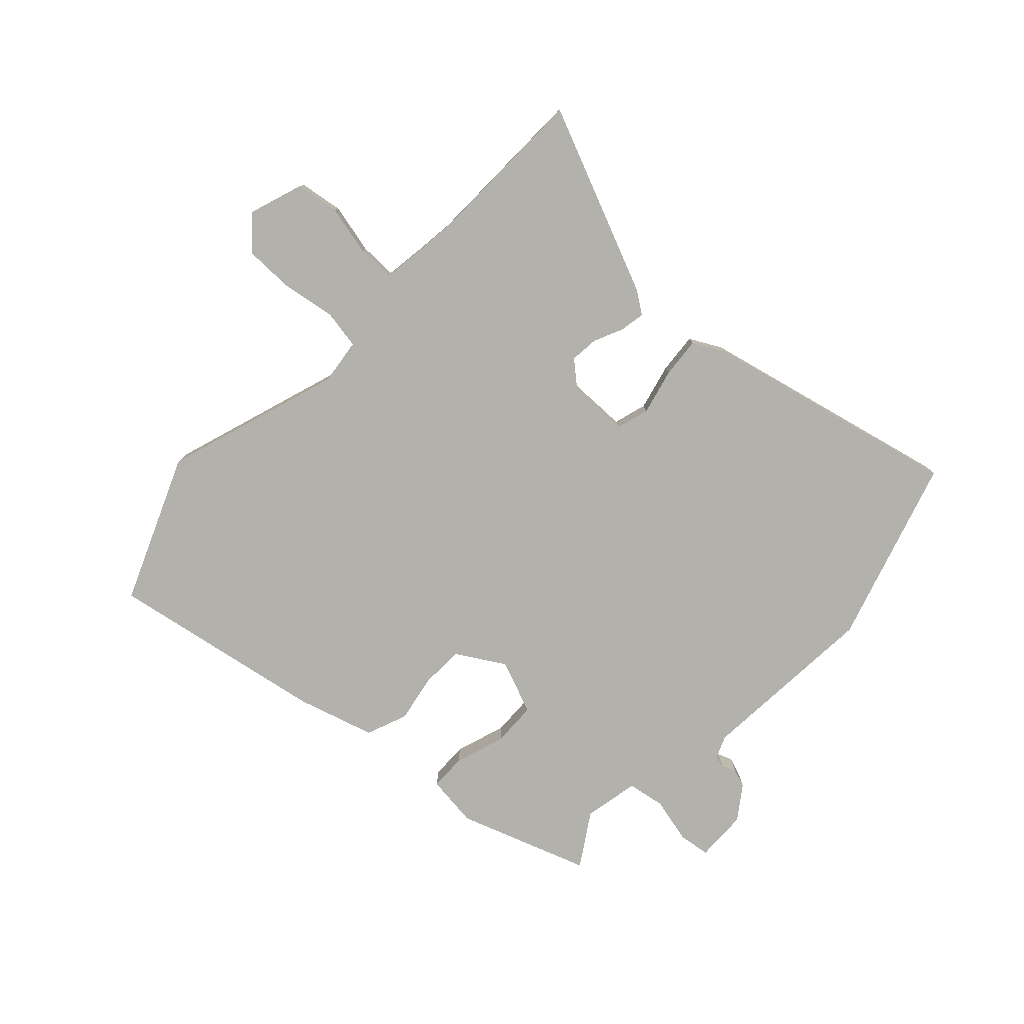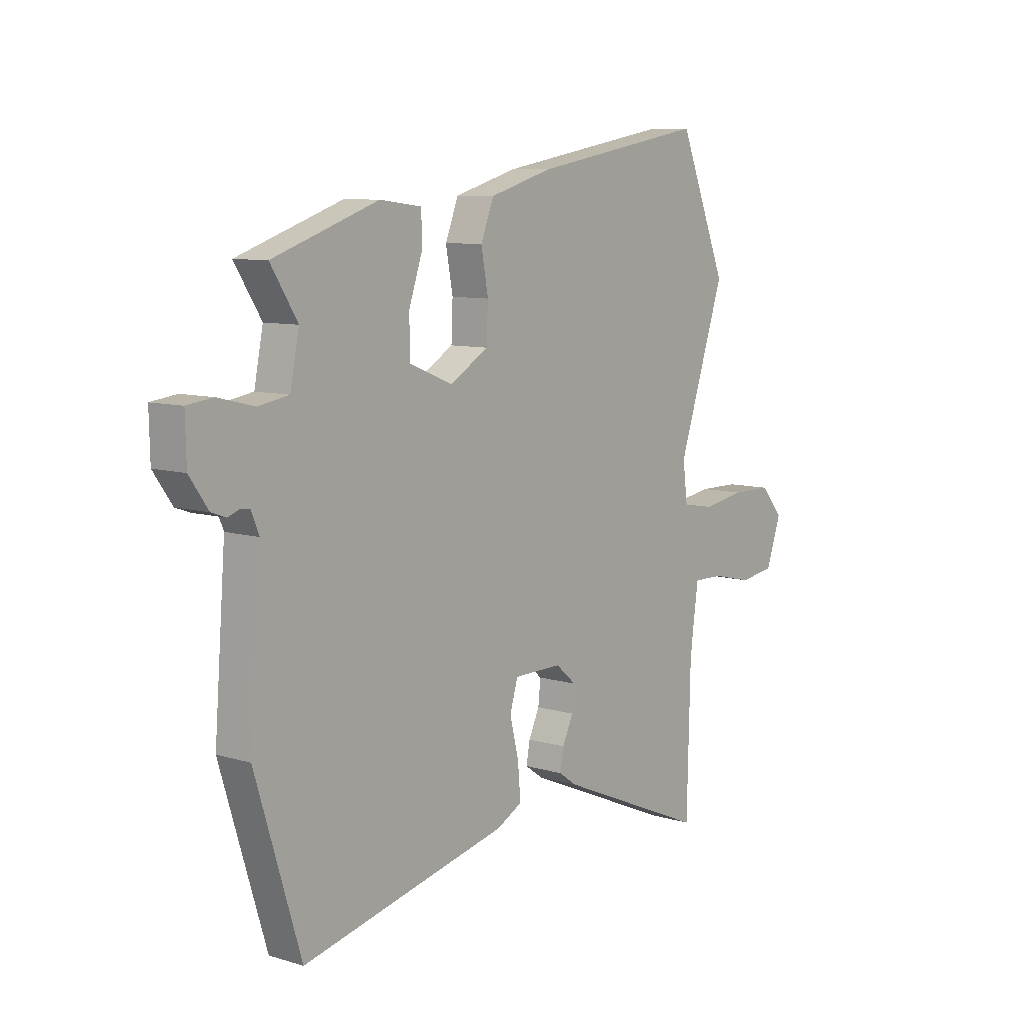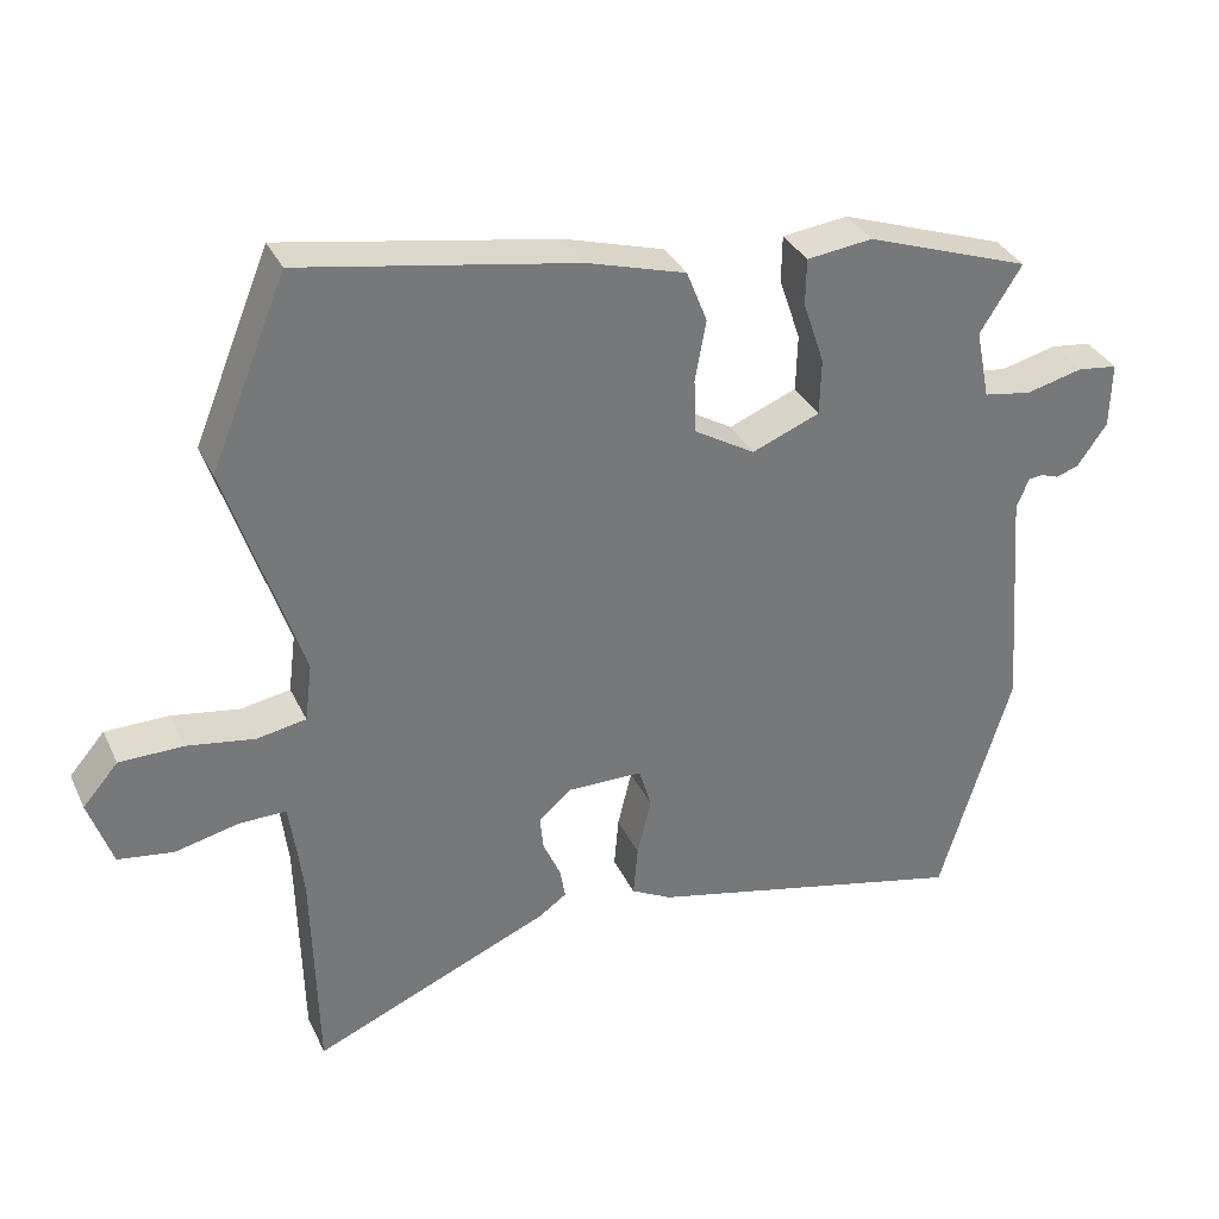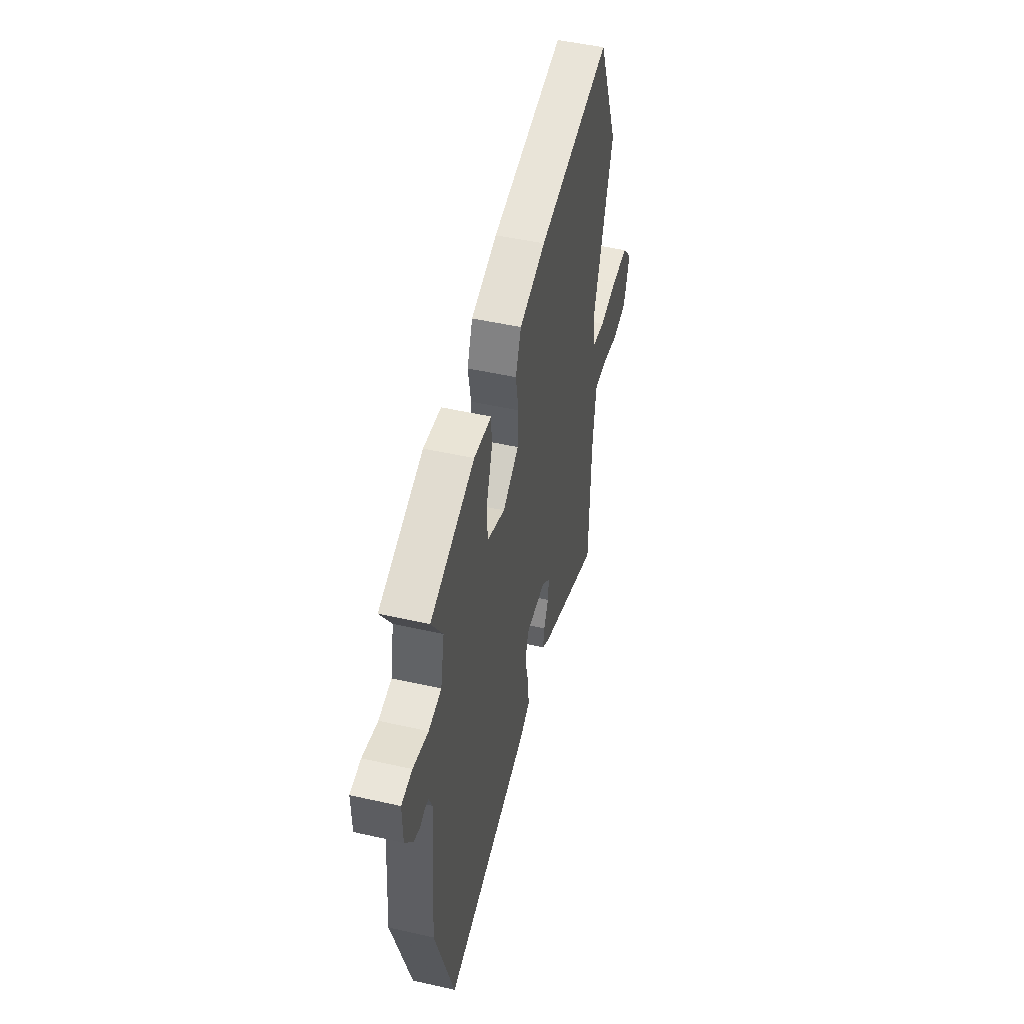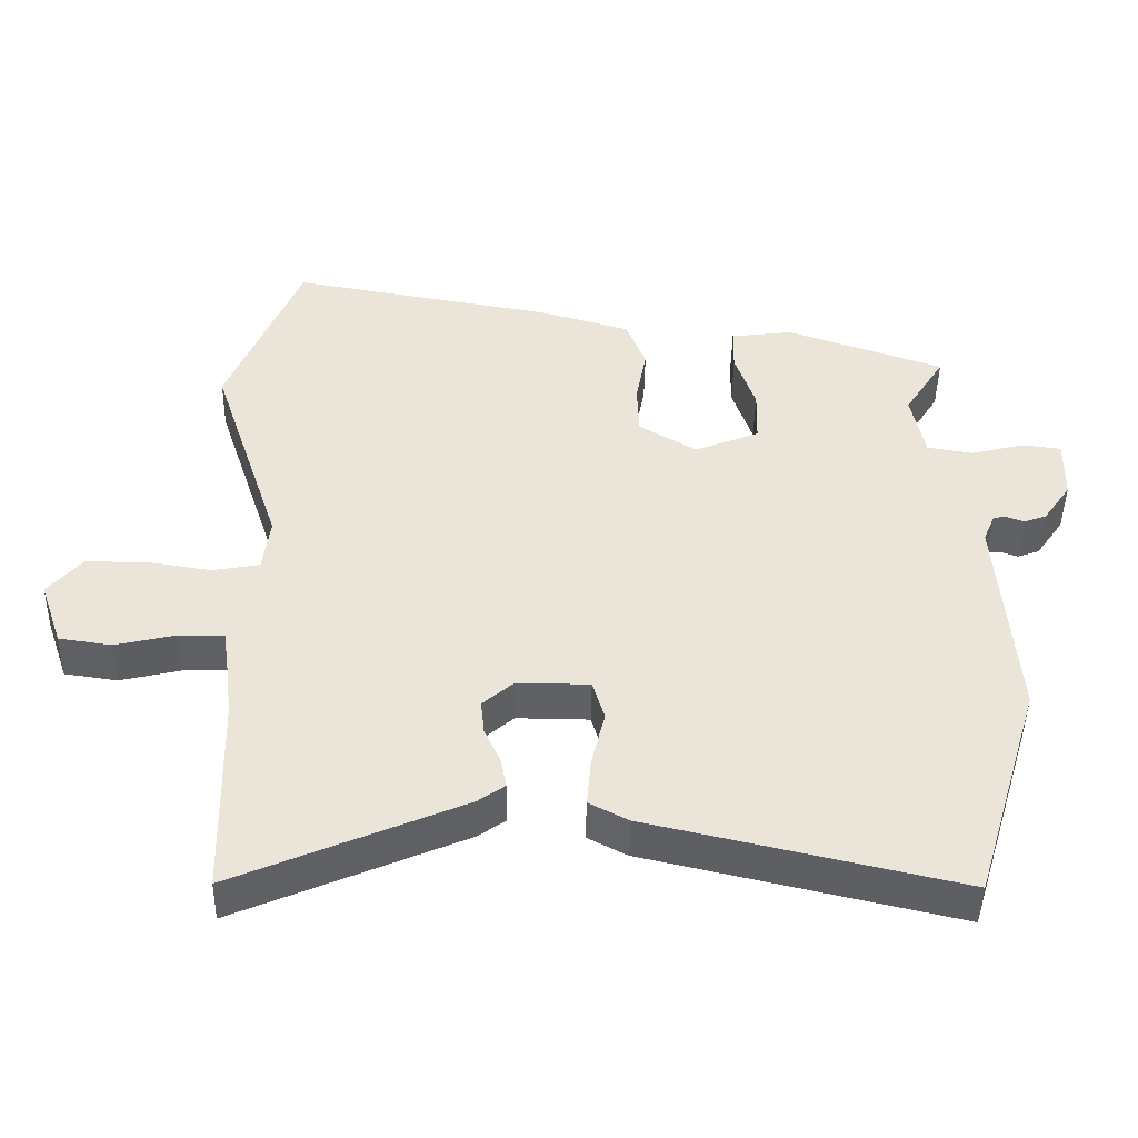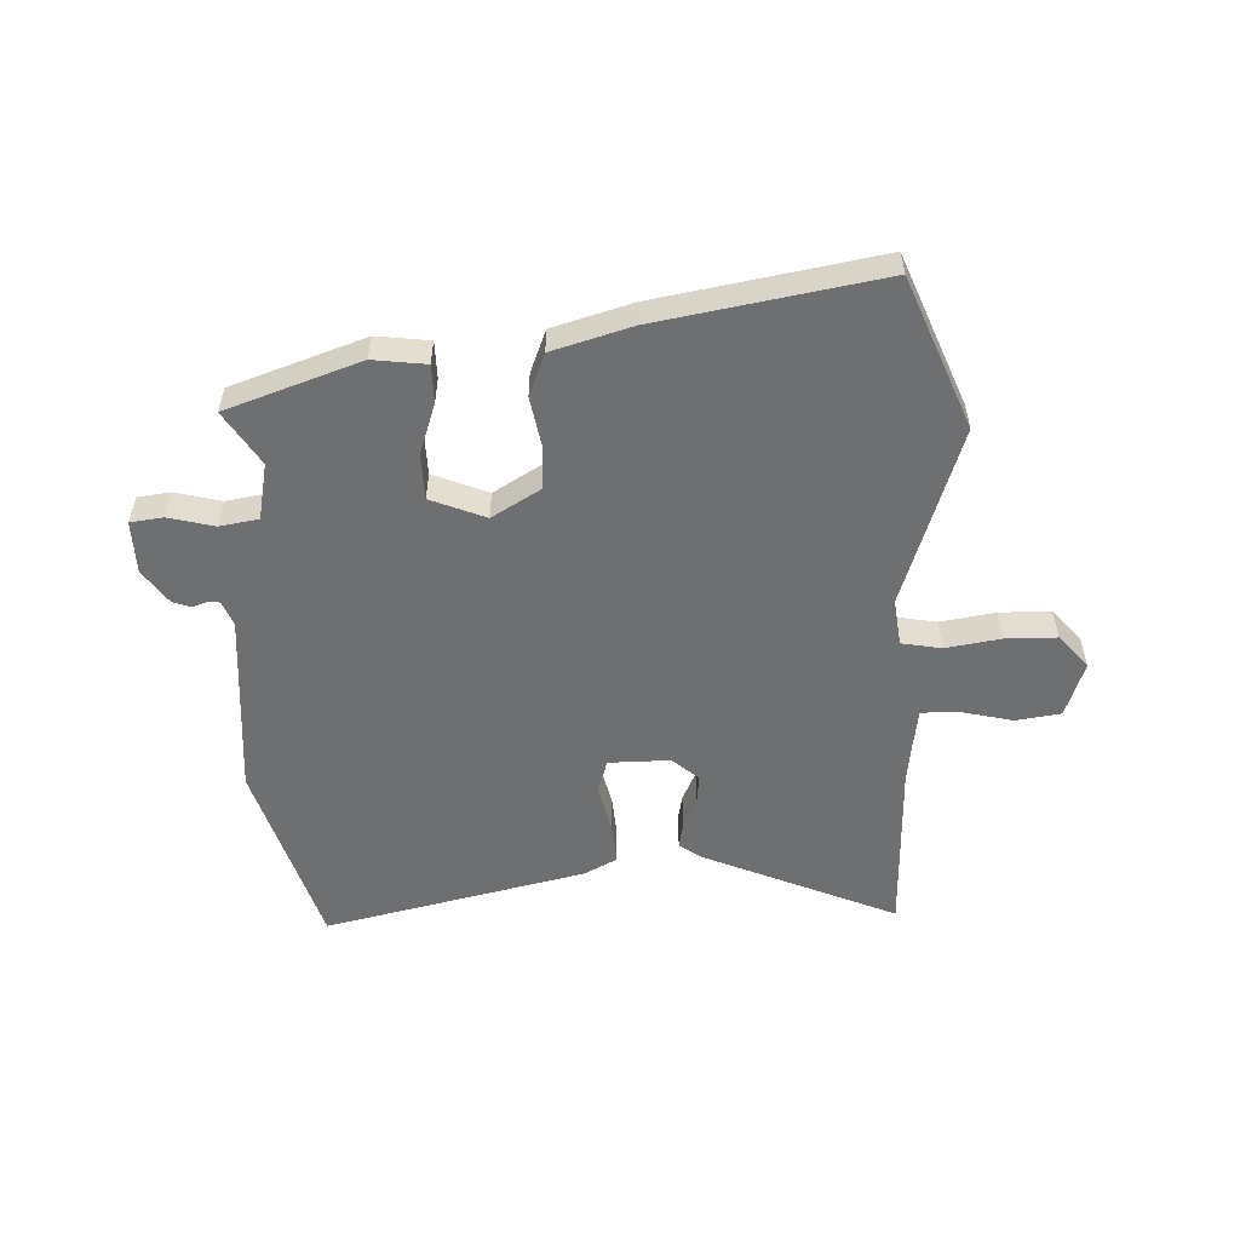
<metadata>
{"format":"obj","ext":"obj","renderer":"f3d","projection":"perspective","resolution":1024,"background":"white","views":[{"elev":-78.9,"azim":137.0,"up":"+Y"},{"elev":8.7,"azim":-51.0,"up":"+Z"},{"elev":33.8,"azim":157.4,"up":"+Z"},{"elev":48.6,"azim":-75.8,"up":"+Z"},{"elev":-45.5,"azim":179.0,"up":"+Z"},{"elev":-54.5,"azim":2.1,"up":"+Y"}]}
</metadata>
<code>
v -0.51 0.07 0.381
v -0.286 0.07 0.459
v -0.197 0.07 0.448
v -0.196 0.07 0.385
v -0.225 0.07 0.299
v -0.223 0.07 0.222
v -0.131 0.07 0.185
v -0.049 0.07 0.234
v -0.046 0.07 0.308
v -0.061 0.07 0.39
v -0.033 0.07 0.461
v 0.1 0.07 0.5
v 0.473 0.07 0.566
v 0.576 0.07 0.313
v 0.476 0.07 0.011
v 0.486 0.07 -0.068
v 0.553 0.07 -0.08
v 0.645 0.07 -0.065
v 0.731 0.07 -0.066
v 0.779 0.07 -0.122
v 0.747 0.07 -0.215
v 0.672 0.07 -0.226
v 0.586 0.07 -0.206
v 0.522 0.07 -0.205
v 0.512 0.07 -0.275
v 0.504 0.07 -0.342
v 0.497 0.07 -0.632
v 0.174 0.07 -0.494
v 0.136 0.07 -0.467
v 0.144 0.07 -0.424
v 0.167 0.07 -0.374
v 0.172 0.07 -0.325
v 0.128 0.07 -0.287
v 0.025 0.07 -0.288
v 0.008 0.07 -0.345
v 0.027 0.07 -0.424
v 0.033 0.07 -0.494
v -0.022 0.07 -0.523
v -0.462 0.07 -0.625
v -0.559 0.07 -0.306
v -0.535 0.07 0.006
v -0.552 0.07 0.047
v -0.571 0.07 0.049
v -0.596 0.07 0.04
v -0.627 0.07 0.051
v -0.667 0.07 0.108
v -0.669 0.07 0.197
v -0.614 0.07 0.204
v -0.537 0.07 0.185
v -0.472 0.07 0.196
v -0.453 0.07 0.291
v -0.51 0 0.381
v -0.286 0 0.459
v -0.197 0 0.448
v -0.196 0 0.385
v -0.225 0 0.299
v -0.223 0 0.222
v -0.131 0 0.185
v -0.049 0 0.234
v -0.046 0 0.308
v -0.061 0 0.39
v -0.033 0 0.461
v 0.1 0 0.5
v 0.473 0 0.566
v 0.576 0 0.313
v 0.476 0 0.011
v 0.486 0 -0.068
v 0.553 0 -0.08
v 0.645 0 -0.065
v 0.731 0 -0.066
v 0.779 0 -0.122
v 0.747 0 -0.215
v 0.672 0 -0.226
v 0.586 0 -0.206
v 0.522 0 -0.205
v 0.512 0 -0.275
v 0.504 0 -0.342
v 0.497 0 -0.632
v 0.174 0 -0.494
v 0.136 0 -0.467
v 0.144 0 -0.424
v 0.167 0 -0.374
v 0.172 0 -0.325
v 0.128 0 -0.287
v 0.025 0 -0.288
v 0.008 0 -0.345
v 0.027 0 -0.424
v 0.033 0 -0.494
v -0.022 0 -0.523
v -0.462 0 -0.625
v -0.559 0 -0.306
v -0.535 0 0.006
v -0.552 0 0.047
v -0.571 0 0.049
v -0.596 0 0.04
v -0.627 0 0.051
v -0.667 0 0.108
v -0.669 0 0.197
v -0.614 0 0.204
v -0.537 0 0.185
v -0.472 0 0.196
v -0.453 0 0.291
f 46 47 48 49
f 46 49 50
f 43 44 45 46
f 42 43 46 50
f 41 42 50
f 40 41 50
f 39 40 50 51
f 35 36 37 38
f 35 38 39 51
f 28 29 30 31
f 26 27 28 31
f 25 26 31 32
f 24 25 32 33
f 20 21 22 23
f 20 23 24
f 17 18 19 20
f 16 17 20 24
f 12 13 14 15
f 12 15 16
f 9 10 11 12
f 8 9 12 16
f 7 8 16 24
f 2 3 4 5
f 2 5 6
f 1 2 6
f 34 35 51 1
f 6 7 24 33
f 1 6 33 34
f 100 99 98 97
f 101 100 97
f 97 96 95 94
f 101 97 94 93
f 101 93 92
f 101 92 91
f 102 101 91 90
f 89 88 87 86
f 102 90 89 86
f 82 81 80 79
f 82 79 78 77
f 83 82 77 76
f 84 83 76 75
f 74 73 72 71
f 75 74 71
f 71 70 69 68
f 75 71 68 67
f 66 65 64 63
f 67 66 63
f 63 62 61 60
f 67 63 60 59
f 75 67 59 58
f 56 55 54 53
f 57 56 53
f 57 53 52
f 52 102 86 85
f 84 75 58 57
f 85 84 57 52
f 1 52 53 2
f 2 53 54 3
f 3 54 55 4
f 4 55 56 5
f 5 56 57 6
f 6 57 58 7
f 7 58 59 8
f 8 59 60 9
f 9 60 61 10
f 10 61 62 11
f 11 62 63 12
f 12 63 64 13
f 13 64 65 14
f 14 65 66 15
f 15 66 67 16
f 16 67 68 17
f 17 68 69 18
f 18 69 70 19
f 19 70 71 20
f 20 71 72 21
f 21 72 73 22
f 22 73 74 23
f 23 74 75 24
f 24 75 76 25
f 25 76 77 26
f 26 77 78 27
f 27 78 79 28
f 28 79 80 29
f 29 80 81 30
f 30 81 82 31
f 31 82 83 32
f 32 83 84 33
f 33 84 85 34
f 34 85 86 35
f 35 86 87 36
f 36 87 88 37
f 37 88 89 38
f 38 89 90 39
f 39 90 91 40
f 40 91 92 41
f 41 92 93 42
f 42 93 94 43
f 43 94 95 44
f 44 95 96 45
f 45 96 97 46
f 46 97 98 47
f 47 98 99 48
f 48 99 100 49
f 49 100 101 50
f 50 101 102 51
f 51 102 52 1

</code>
